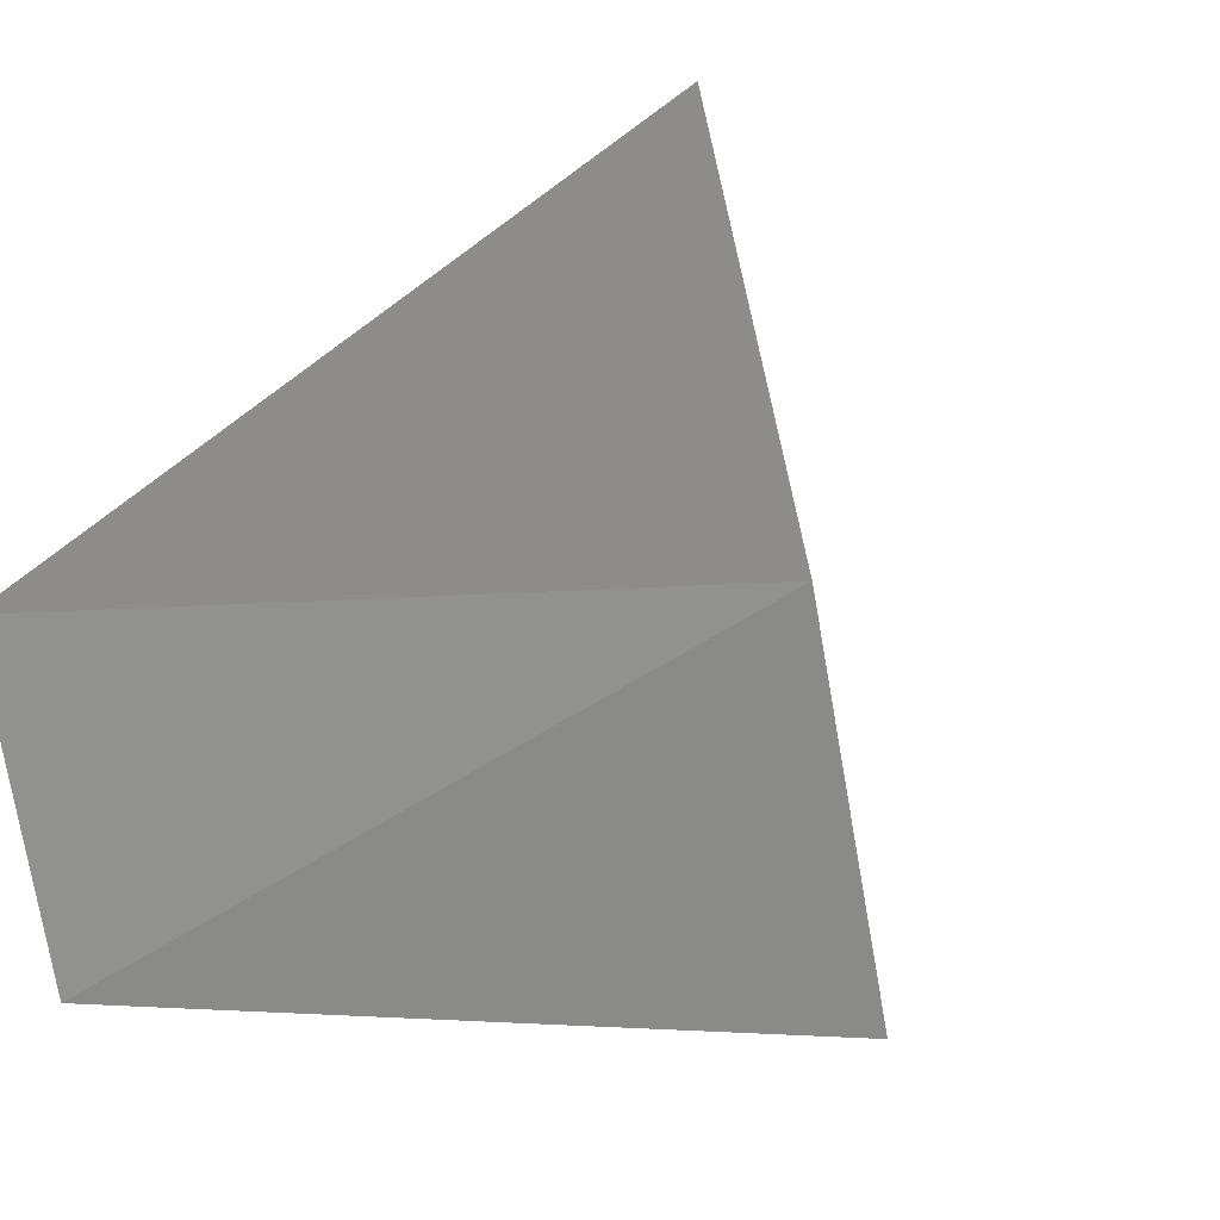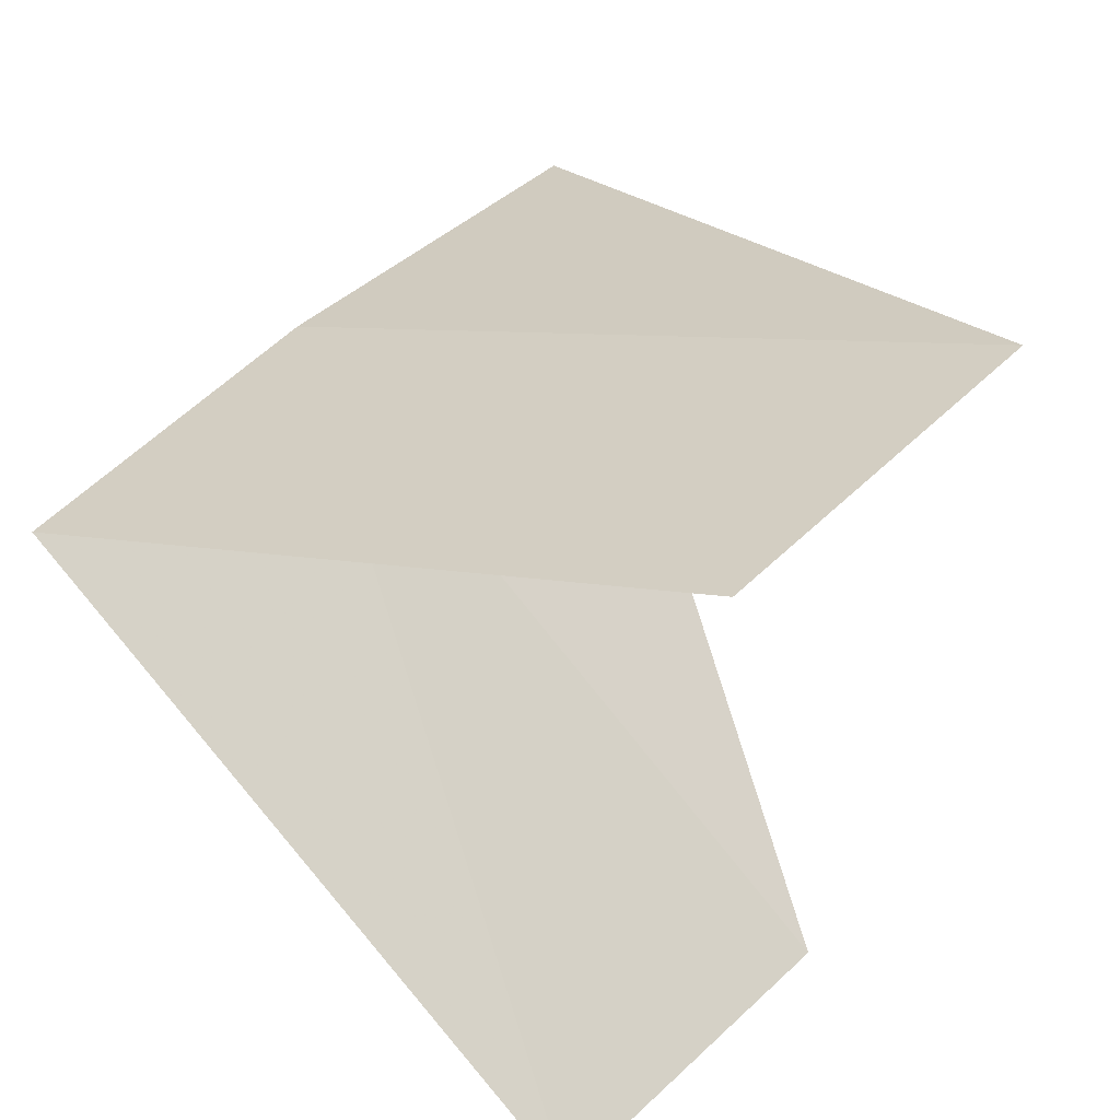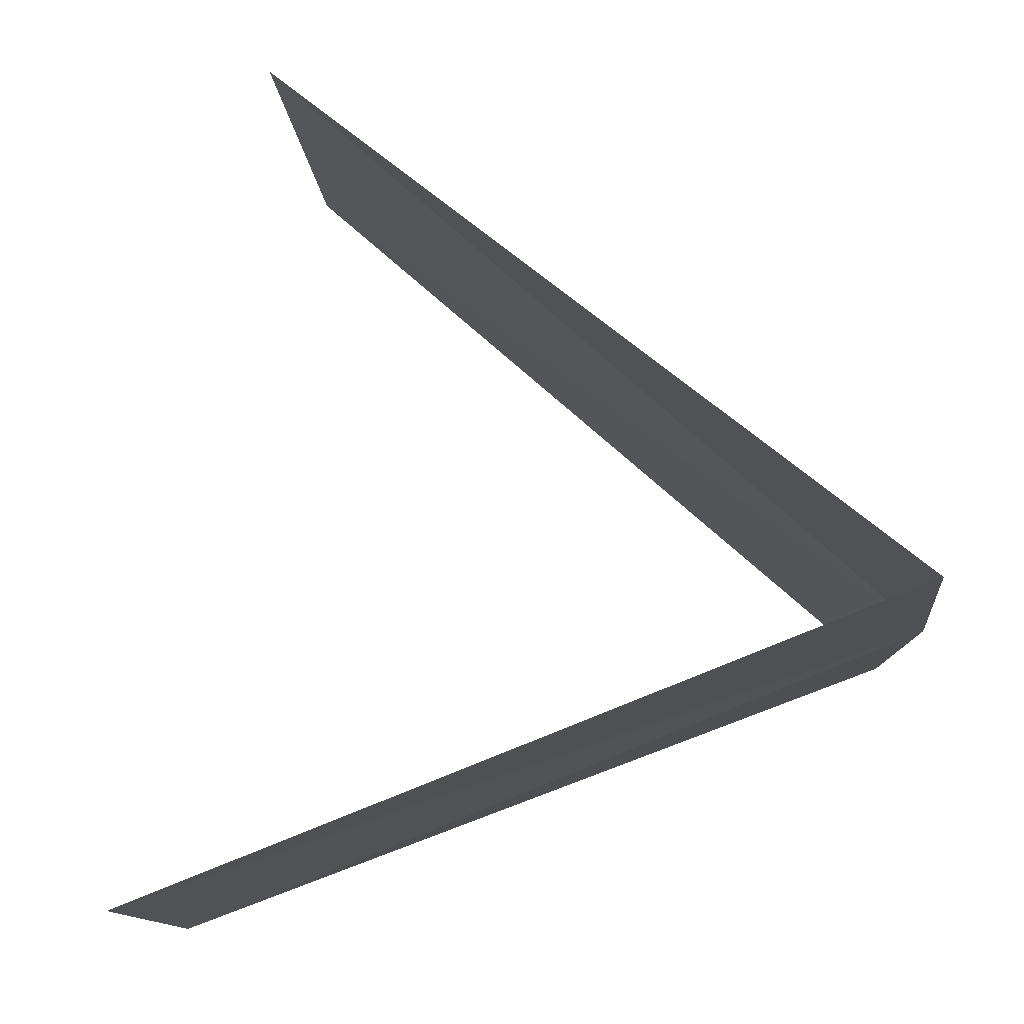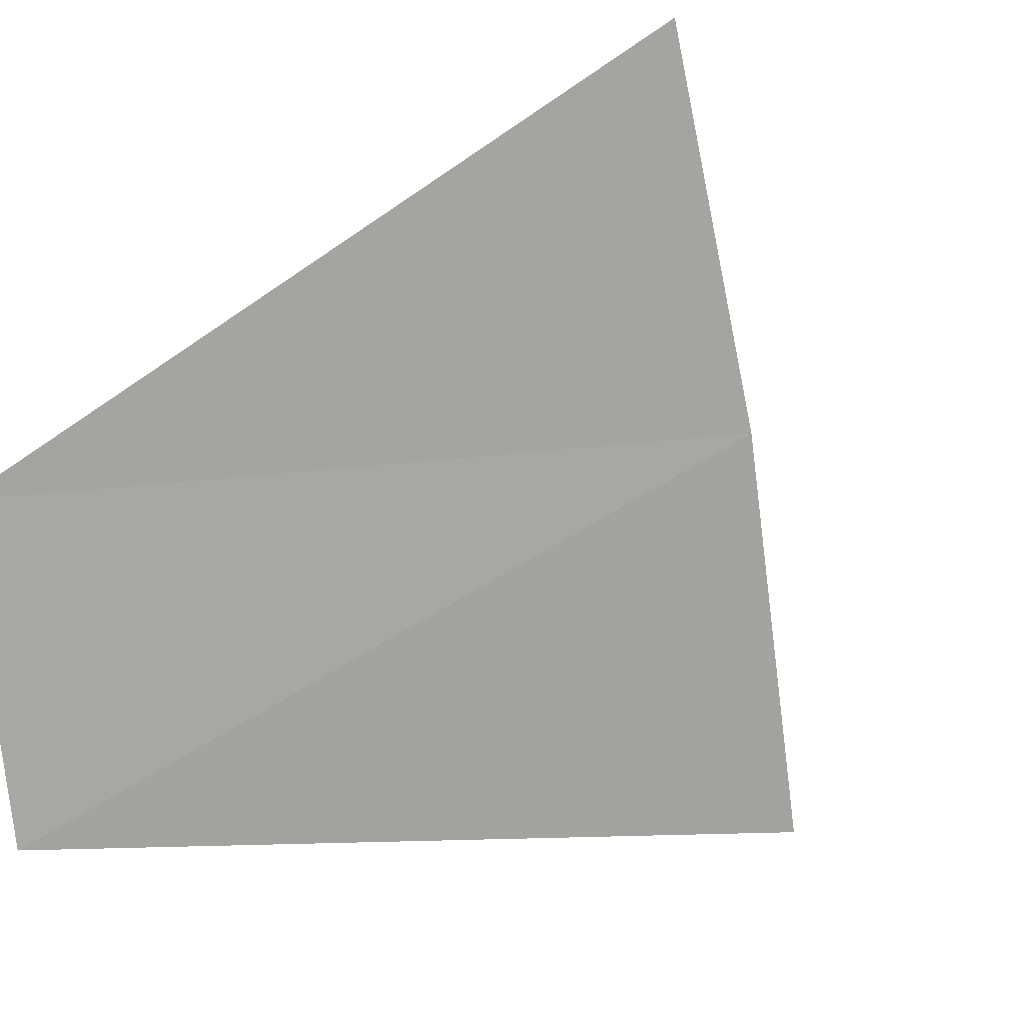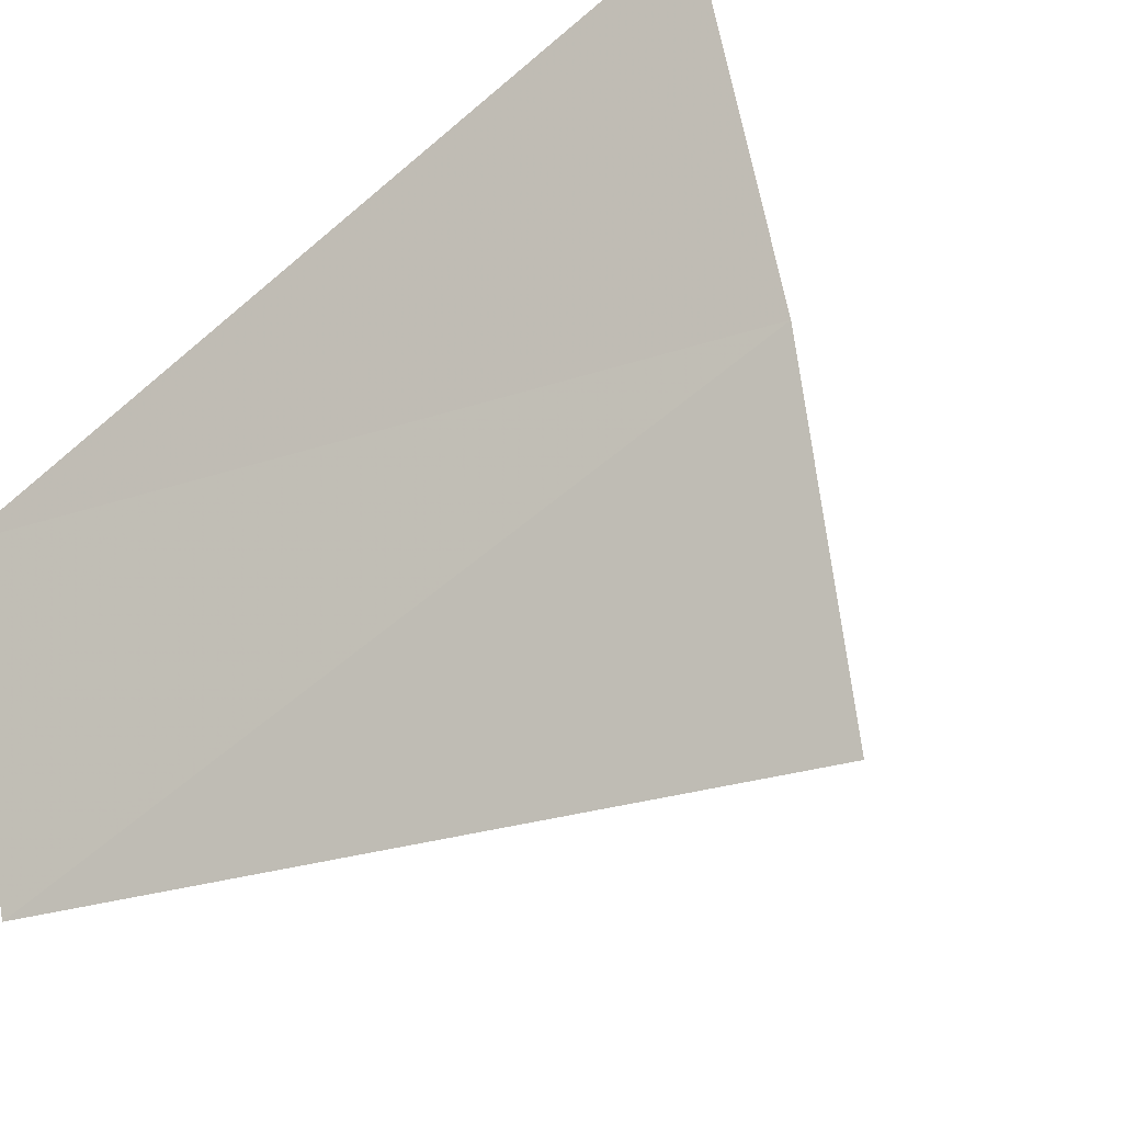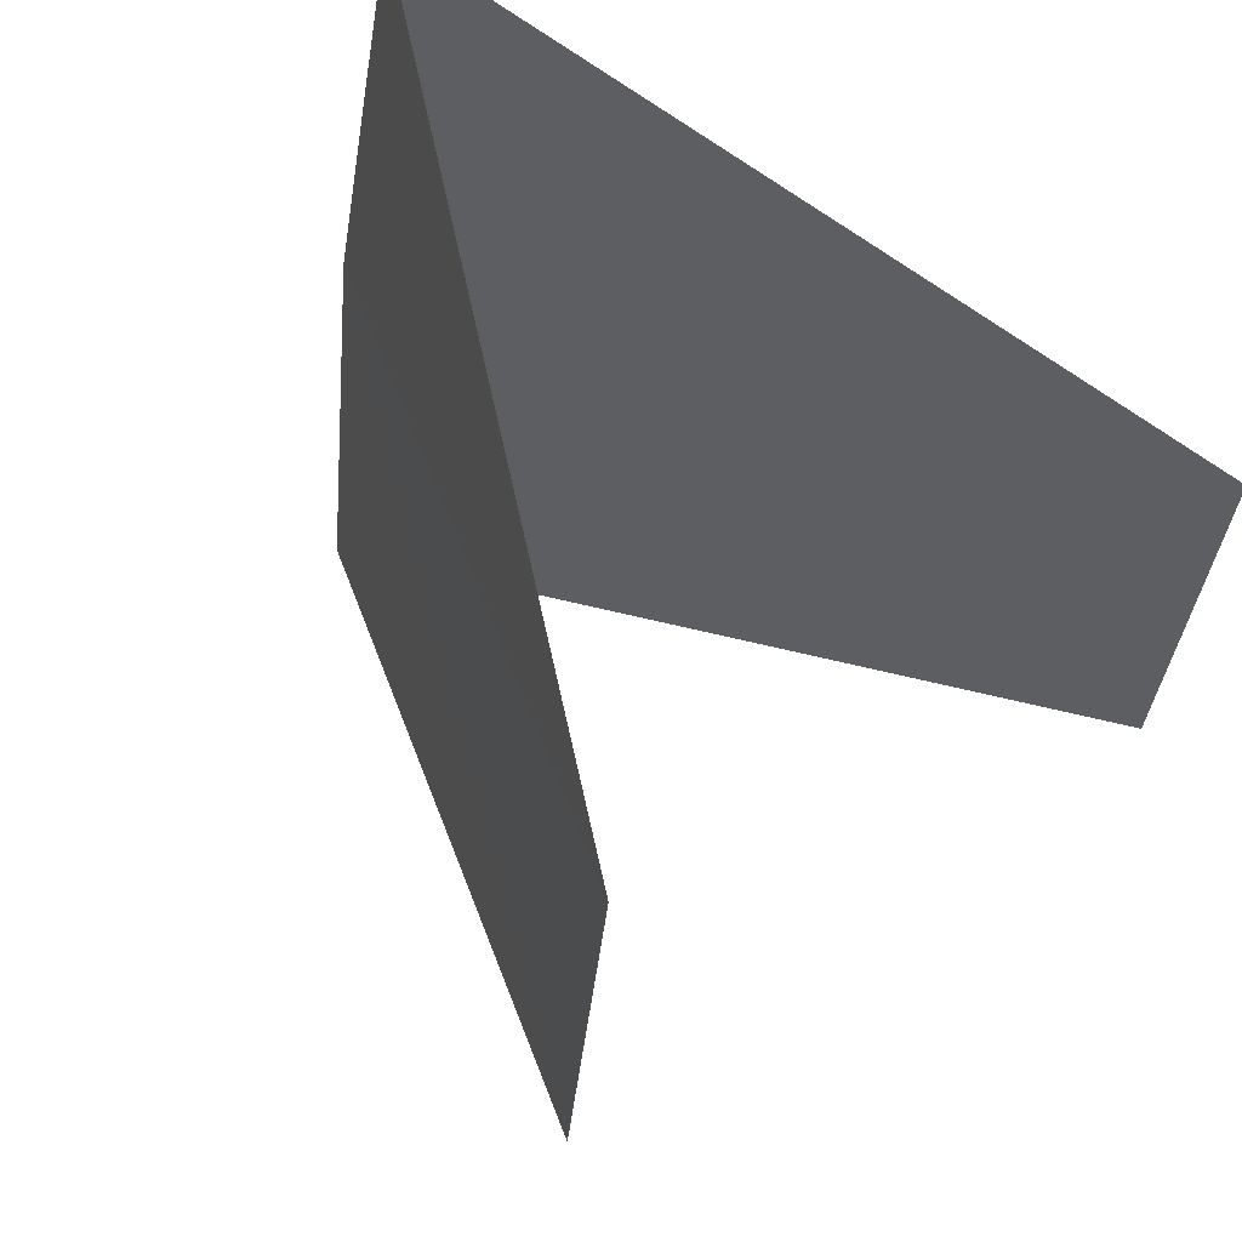
<metadata>
{"format":"obj","ext":"obj","renderer":"f3d","projection":"perspective","resolution":1024,"background":"white","views":[{"elev":-3.5,"azim":47.8,"up":"+Z"},{"elev":72.5,"azim":-131.2,"up":"+Y"},{"elev":-29.1,"azim":8.2,"up":"+Y"},{"elev":-11.3,"azim":38.3,"up":"+Z"},{"elev":-31.6,"azim":41.9,"up":"+Z"},{"elev":67.5,"azim":-147.5,"up":"+Z"}]}
</metadata>
<code>
v 21.39 -8.954 16.2
v 17.49 -5.319 16.2
v 17.62 -5.936 18.47
v 21.11 -8.139 13.98
v 16.19 -9.83 13.98
v 16.29 -10.51 16.2
v 21.44 -9.755 18.47
f 1 2 3
f 1 4 2
f 1 5 4
f 1 6 5
f 1 7 6
f 1 3 7

</code>
